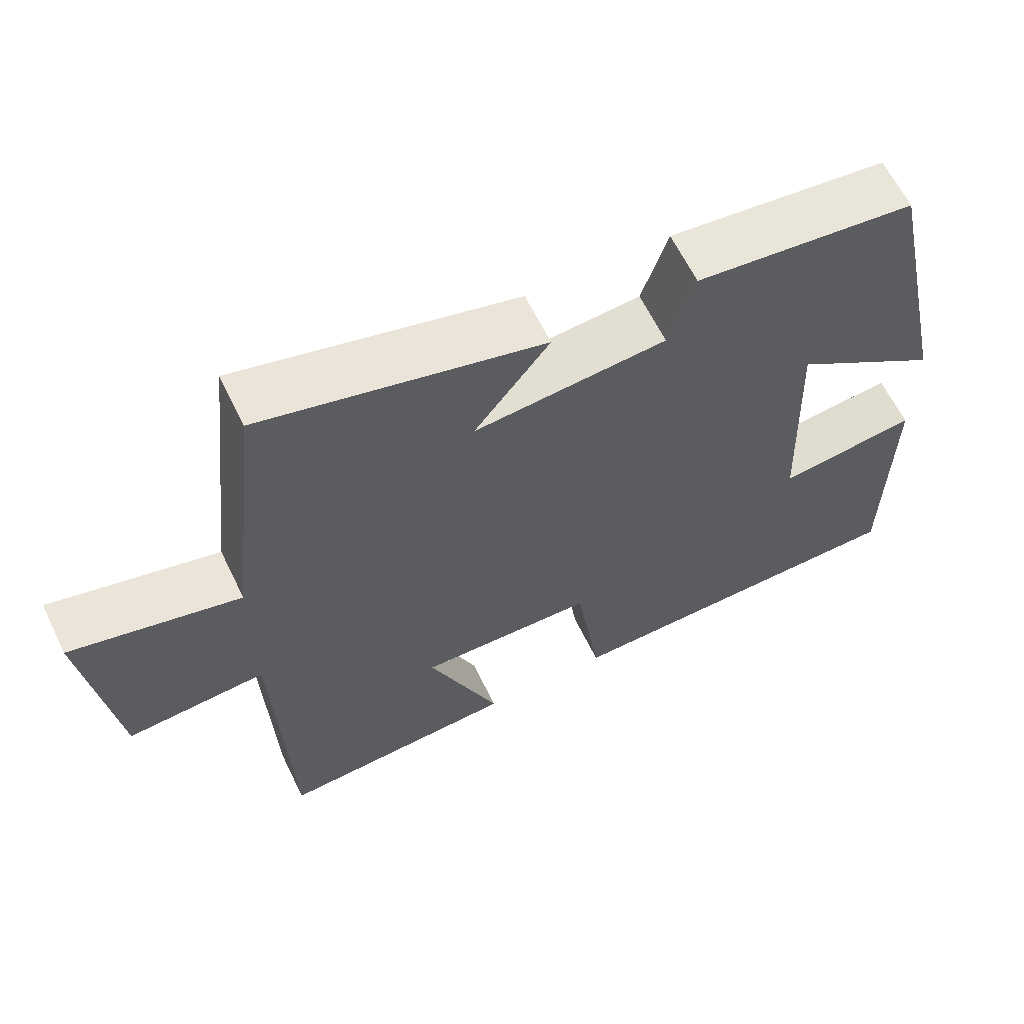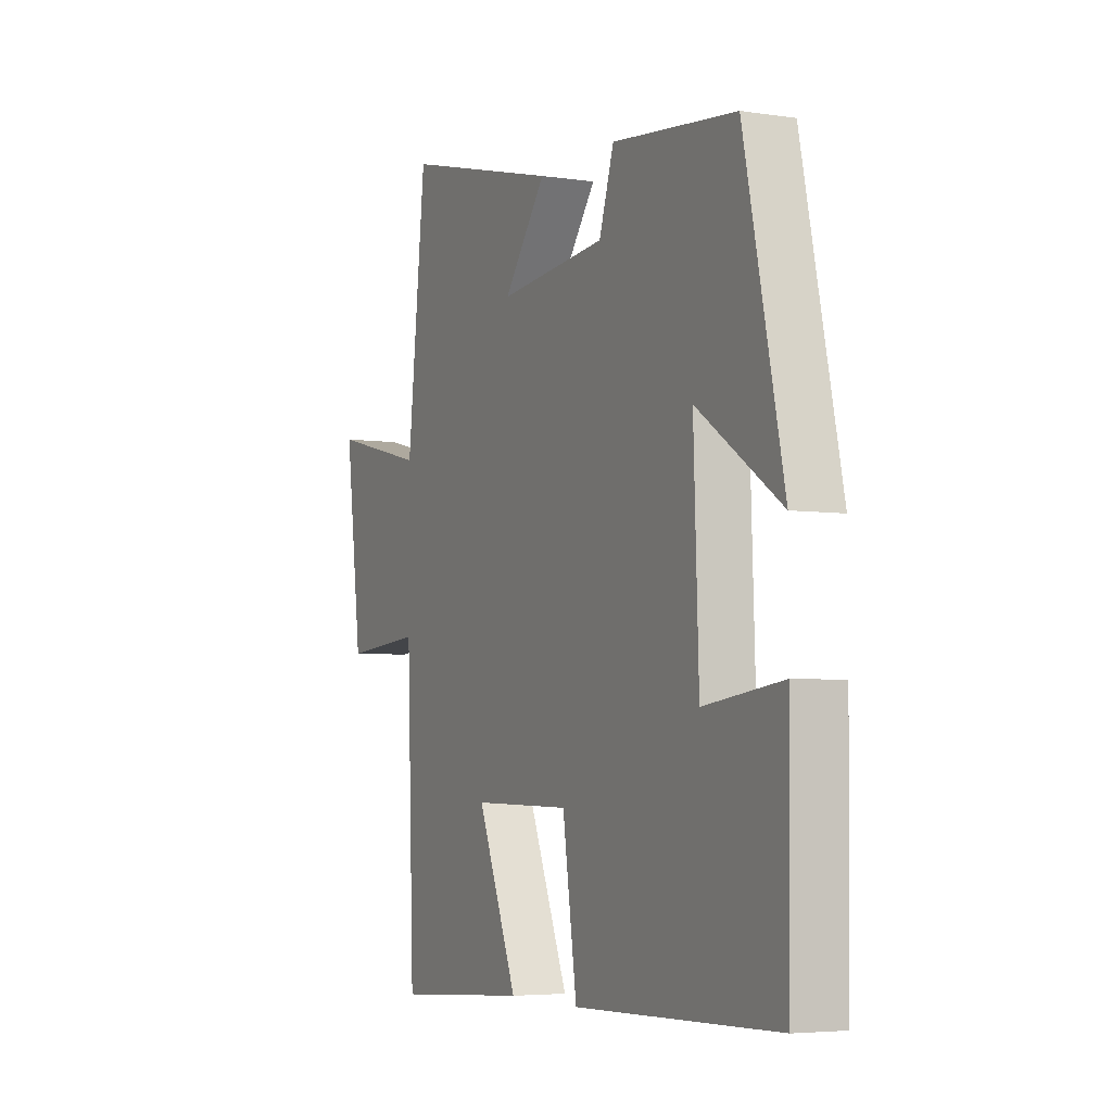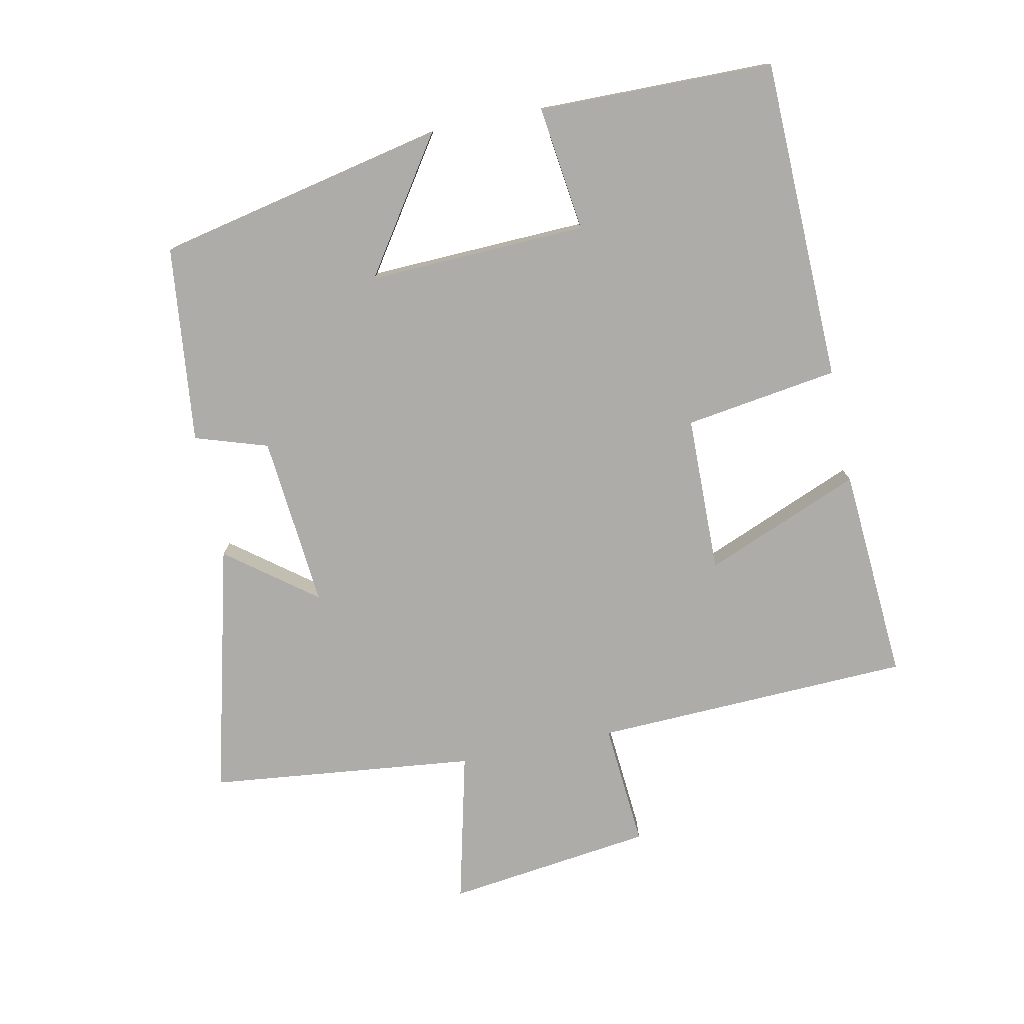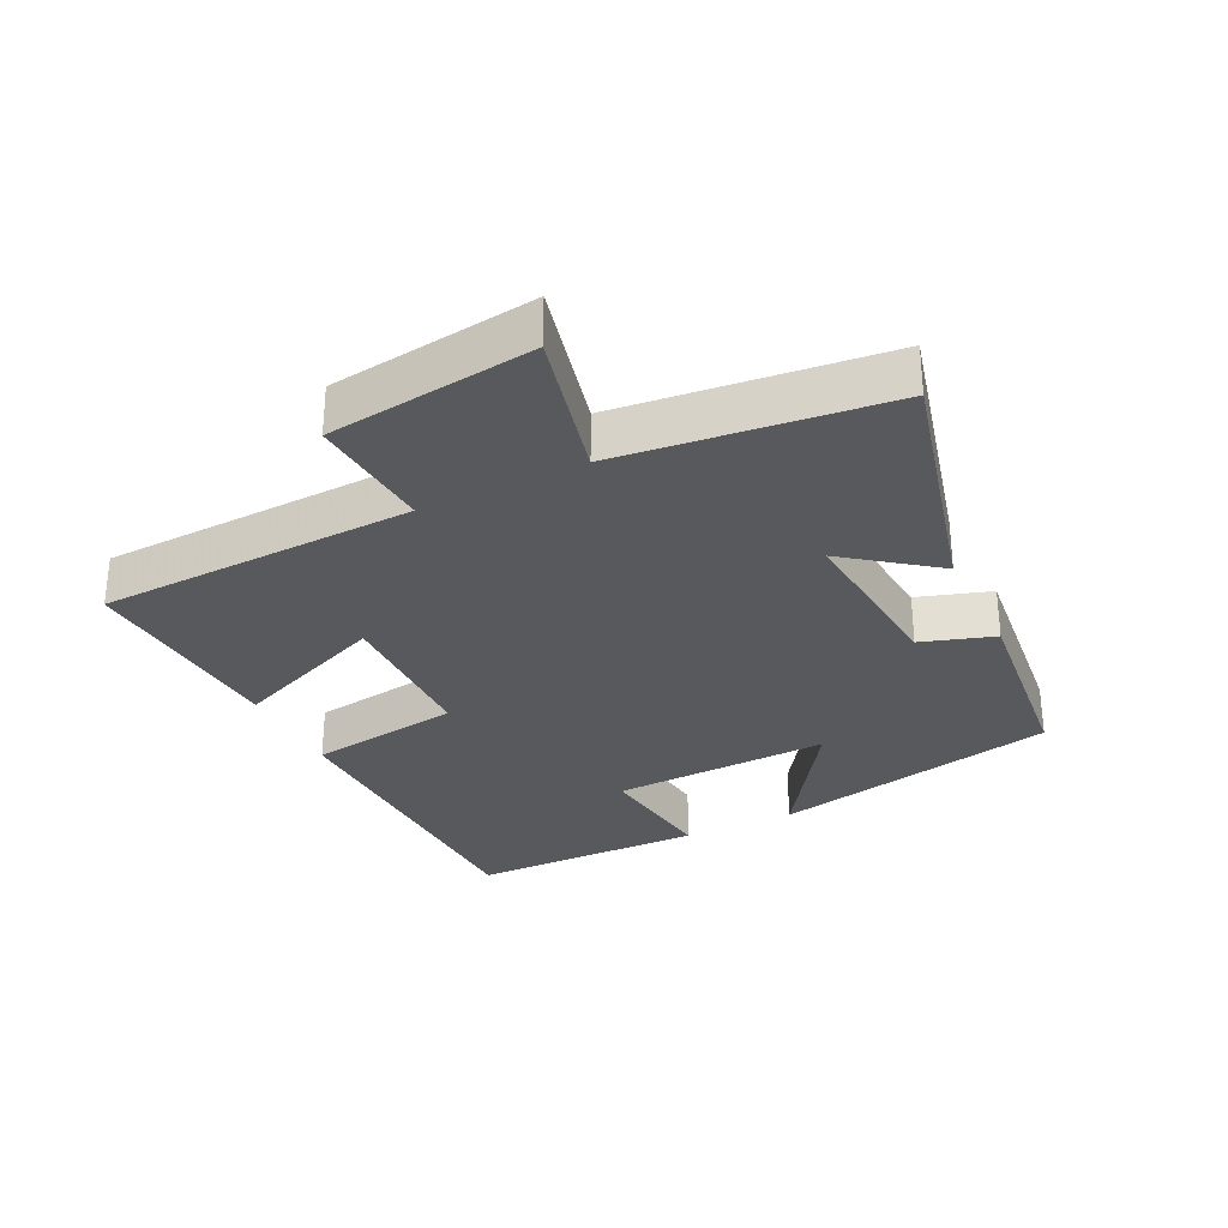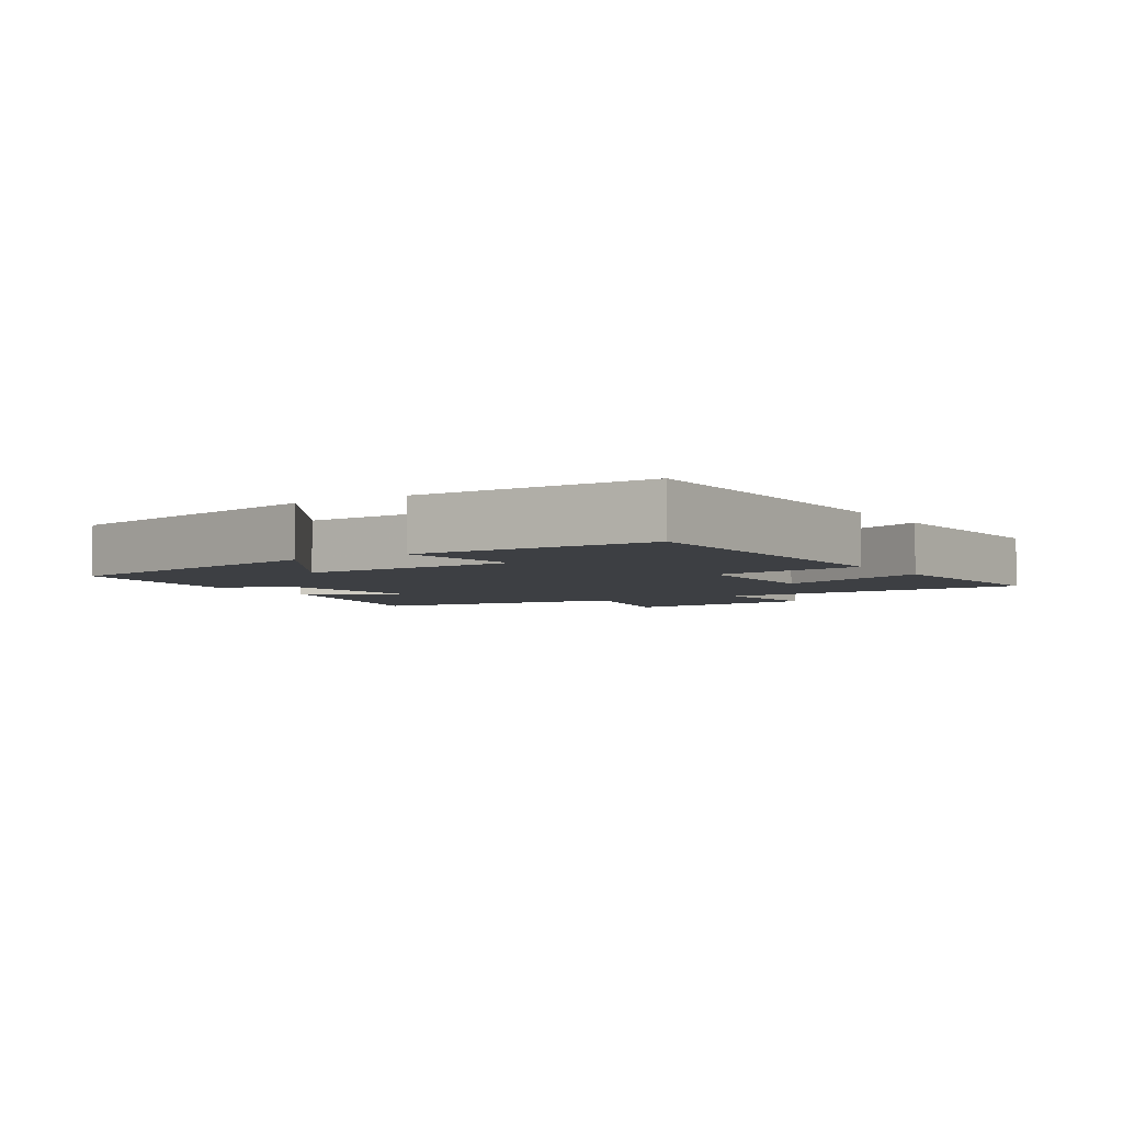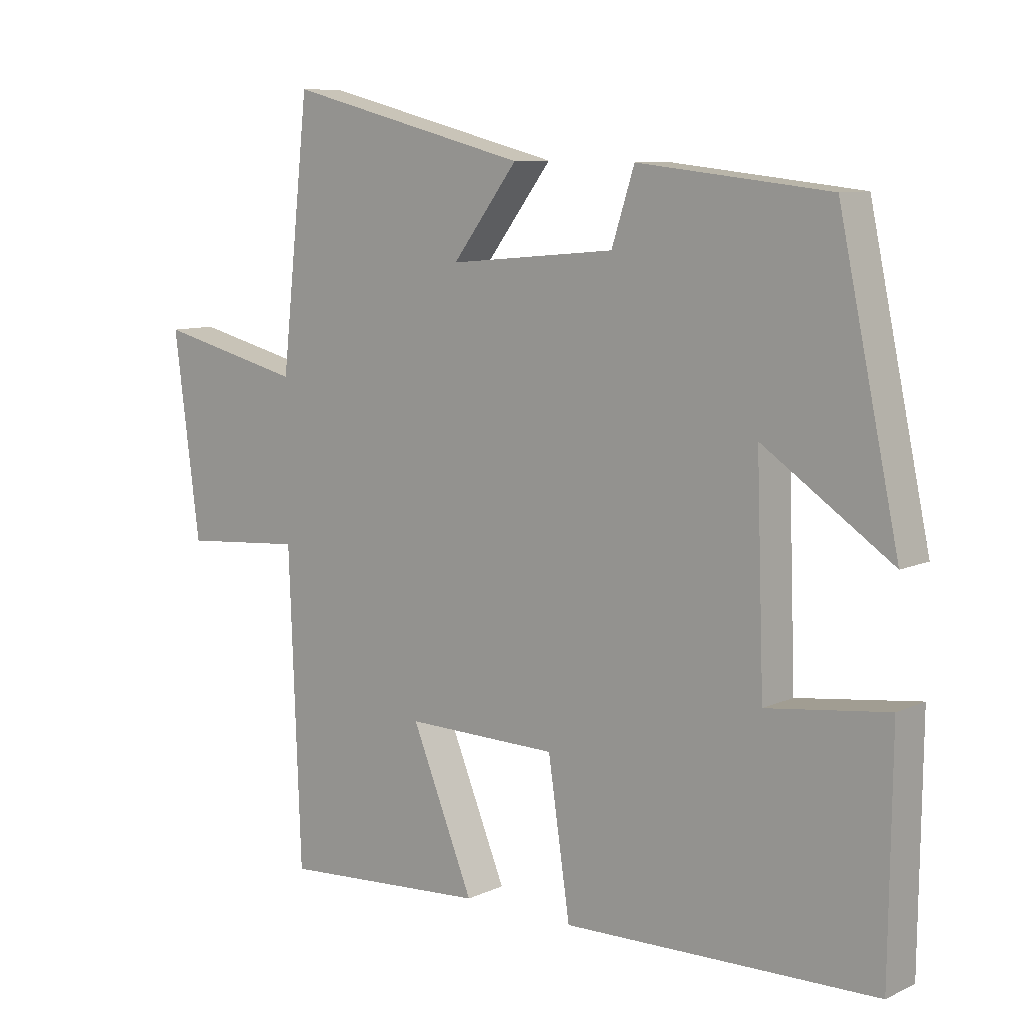
<metadata>
{"format":"obj","ext":"obj","renderer":"f3d","projection":"perspective","resolution":1024,"background":"white","views":[{"elev":62.8,"azim":-25.9,"up":"+Z"},{"elev":-4.8,"azim":64.3,"up":"+Z"},{"elev":-76.9,"azim":101.6,"up":"+Y"},{"elev":-30.2,"azim":-63.9,"up":"+Y"},{"elev":-4.1,"azim":122.4,"up":"+Y"},{"elev":9.0,"azim":39.7,"up":"+Z"}]}
</metadata>
<code>
v -0.482 0.07 -0.522
v -0.5 0.07 -0.045
v -0.687 0.07 -0.06
v -0.727 0.07 0.25
v -0.5 0.07 0.195
v -0.456 0.07 0.595
v -0.08 0.07 0.5
v -0.181 0.07 0.367
v 0.077 0.07 0.391
v 0.112 0.07 0.5
v 0.407 0.07 0.468
v 0.5 0.07 0.035
v 0.301 0.07 0.169
v 0.313 0.07 -0.159
v 0.5 0.07 -0.135
v 0.496 0.07 -0.488
v 0.013 0.07 -0.5
v -0.021 0.07 -0.27
v -0.257 0.07 -0.266
v -0.161 0.07 -0.5
v -0.482 0 -0.522
v -0.5 0 -0.045
v -0.687 0 -0.06
v -0.727 0 0.25
v -0.5 0 0.195
v -0.456 0 0.595
v -0.08 0 0.5
v -0.181 0 0.367
v 0.077 0 0.391
v 0.112 0 0.5
v 0.407 0 0.468
v 0.5 0 0.035
v 0.301 0 0.169
v 0.313 0 -0.159
v 0.5 0 -0.135
v 0.496 0 -0.488
v 0.013 0 -0.5
v -0.021 0 -0.27
v -0.257 0 -0.266
v -0.161 0 -0.5
f 19 20 1 2
f 18 19 2
f 16 17 18
f 15 16 18
f 14 15 18
f 13 14 18 2
f 11 12 13
f 10 11 13
f 9 10 13
f 13 2 3
f 9 13 3
f 8 9 3
f 5 6 7 8
f 5 8 3
f 3 4 5
f 22 21 40 39
f 22 39 38
f 38 37 36
f 38 36 35
f 38 35 34
f 22 38 34 33
f 33 32 31
f 33 31 30
f 33 30 29
f 23 22 33
f 23 33 29
f 23 29 28
f 28 27 26 25
f 23 28 25
f 25 24 23
f 1 21 22 2
f 2 22 23 3
f 3 23 24 4
f 4 24 25 5
f 5 25 26 6
f 6 26 27 7
f 7 27 28 8
f 8 28 29 9
f 9 29 30 10
f 10 30 31 11
f 11 31 32 12
f 12 32 33 13
f 13 33 34 14
f 14 34 35 15
f 15 35 36 16
f 16 36 37 17
f 17 37 38 18
f 18 38 39 19
f 19 39 40 20
f 20 40 21 1

</code>
